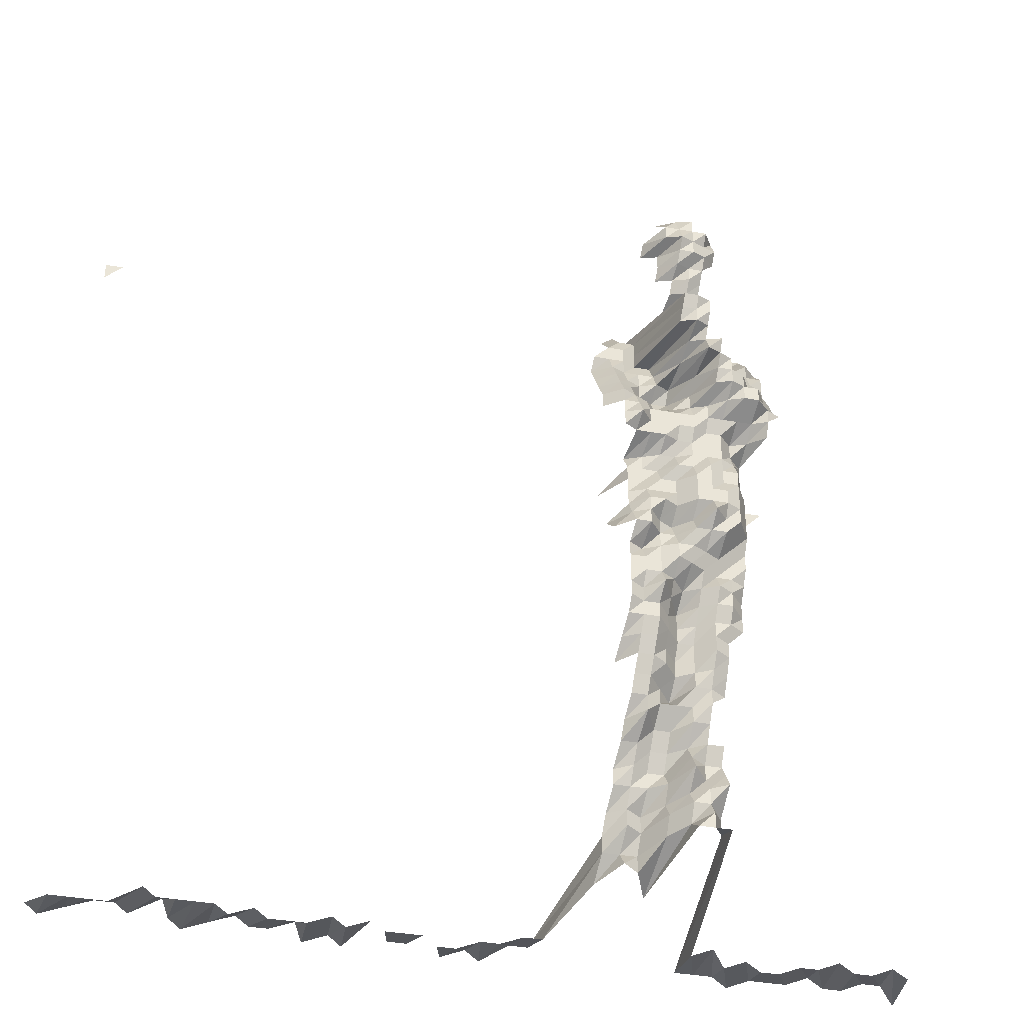
<metadata>
{"format":"obj","ext":"obj","renderer":"f3d","projection":"perspective","resolution":1024,"background":"white","views":[{"elev":-37.5,"azim":166.8,"up":"+Y"}]}
</metadata>
<code>
g default
v 0.8226 0.5648 1.631
v 0.8001 0.5648 1.631
v 0.1672 0.4401 1.271
v 0.1474 0.4335 1.252
v 0.1292 0.4304 1.243
v 0.8226 0.5423 1.631
v 0.1635 0.4133 1.243
v 0.1463 0.4133 1.243
v 0.1292 0.4133 1.243
v 0.112 0.4133 1.243
v 0.09697 0.4226 1.271
v 0.1847 0.4051 1.271
v 0.1635 0.3962 1.243
v 0.1453 0.3933 1.234
v 0.1292 0.3962 1.243
v 0.1128 0.399 1.252
v 0.0962 0.4019 1.261
v 0.186 0.3903 1.28
v 0.1672 0.3876 1.271
v 0.1463 0.379 1.243
v 0.1292 0.379 1.243
v 0.1128 0.3818 1.252
v 0.09697 0.3876 1.271
v 0.1672 0.37 1.271
v 0.1474 0.3645 1.252
v 0.131 0.3671 1.261
v 0.1136 0.3671 1.261
v 0.1684 0.355 1.28
v 0.1496 0.3525 1.271
v 0.131 0.3498 1.261
v 0.1145 0.3525 1.271
v 0.1507 0.3374 1.28
v 0.1321 0.335 1.271
v 0.1153 0.3374 1.28
v 0.1541 0.327 1.309
v 0.133 0.3197 1.28
v 0.1162 0.3222 1.29
v 0.103 0.3372 1.35
v 0.179 0.3212 1.361
v 0.1589 0.3186 1.35
v 0.1371 0.3113 1.319
v 0.1197 0.3137 1.329
v 0.1022 0.3163 1.34
v 0.08373 0.3163 1.34
v 0.2115 0.2954 1.329
v 0.1962 0.3 1.35
v 0.1578 0.2667 1.2
v 0.1413 0.2667 1.2
v 0.1255 0.2685 1.208
v 0.1188 0.2931 1.319
v 0.1006 0.2931 1.319
v 0.08242 0.2931 1.319
v 0.06523 0.2978 1.34
v 0.04672 0.2978 1.34
v 0.2281 0.275 1.319
v 0.2083 0.2729 1.309
v 0.1902 0.2729 1.309
v 0.1589 0.2518 1.208
v 0.1422 0.2518 1.208
v 0.1255 0.2518 1.208
v 0.1188 0.275 1.319
v 0.1006 0.275 1.319
v 0.08242 0.275 1.319
v 0.06469 0.277 1.329
v 0.04599 0.275 1.319
v 0.02822 0.2793 1.34
v 0.2247 0.2529 1.299
v 0.2067 0.2529 1.299
v 0.1902 0.2548 1.309
v 0.1601 0.2369 1.217
v 0.1422 0.2352 1.208
v 0.1265 0.2369 1.217
v 0.1179 0.2548 1.309
v 0.09987 0.2548 1.309
v 0.08179 0.2548 1.309
v 0.06372 0.2548 1.309
v 0.04599 0.2568 1.319
v 0.02778 0.2568 1.319
v 0.2426 0.235 1.299
v 0.2247 0.235 1.299
v 0.2067 0.235 1.299
v 0.1902 0.2368 1.309
v 0.1722 0.2368 1.309
v 0.1453 0.2232 1.234
v 0.1273 0.2216 1.225
v 0.1097 0.2201 1.217
v 0.09987 0.2368 1.309
v 0.08179 0.2368 1.309
v 0.06323 0.235 1.299
v 0.04564 0.2368 1.309
v 0.02778 0.2386 1.319
v 0.2445 0.2187 1.309
v 0.2231 0.2156 1.29
v 0.2067 0.2171 1.299
v 0.1888 0.2171 1.299
v 0.1709 0.2171 1.299
v 0.1484 0.2107 1.261
v 0.1265 0.2034 1.217
v 0.1104 0.2047 1.225
v 0.09415 0.2062 1.234
v 0.0806 0.2156 1.29
v 0.06279 0.2156 1.29
v 0.04529 0.2171 1.299
v 0.02778 0.2204 1.319
v 0.2426 0.1992 1.299
v 0.2214 0.1963 1.28
v 0.2053 0.1978 1.29
v 0.1888 0.1992 1.299
v 0.1697 0.1978 1.29
v 0.1529 0.1992 1.299
v 0.131 0.1933 1.261
v 0.1112 0.1892 1.234
v 0.09415 0.1892 1.234
v 0.07767 0.1906 1.243
v 0.06187 0.1949 1.271
v 0.04463 0.1963 1.28
v 0.02736 0.1992 1.299
v 0.2409 0.18 1.29
v 0.2198 0.1774 1.271
v 0.2037 0.1786 1.28
v 0.1888 0.1813 1.299
v 0.1722 0.1827 1.309
v 0.1541 0.1827 1.309
v 0.133 0.1786 1.28
v 0.112 0.1735 1.243
v 0.09415 0.1722 1.234
v 0.07767 0.1735 1.243
v 0.0605 0.1735 1.243
v 0.04432 0.1774 1.271
v 0.02717 0.18 1.29
v 0.2391 0.161 1.28
v 0.2181 0.1586 1.261
v 0.2023 0.1599 1.271
v 0.186 0.161 1.28
v 0.1709 0.1634 1.299
v 0.1519 0.1622 1.29
v 0.133 0.161 1.28
v 0.1145 0.1599 1.271
v 0.09552 0.1575 1.252
v 0.07767 0.1563 1.243
v 0.0605 0.1563 1.243
v 0.04397 0.1586 1.261
v 0.02677 0.1599 1.271
v 0.2391 0.1433 1.28
v 0.2181 0.1412 1.261
v 0.2007 0.1412 1.261
v 0.1847 0.1423 1.271
v 0.1672 0.1423 1.271
v 0.1496 0.1423 1.271
v 0.1321 0.1423 1.271
v 0.1145 0.1423 1.271
v 0.09697 0.1423 1.271
v 0.07942 0.1423 1.271
v 0.06187 0.1423 1.271
v 0.04397 0.1412 1.261
v 0.2181 0.1238 1.261
v 0.1992 0.123 1.252
v 0.1847 0.1248 1.271
v 0.1672 0.1248 1.271
v 0.1496 0.1248 1.271
v 0.1321 0.1248 1.271
v 0.1153 0.1257 1.28
v 0.09766 0.1257 1.28
v 0.08117 0.1276 1.299
v 0.06279 0.1267 1.29
v 0.04432 0.1248 1.271
v 0.2181 0.1065 1.261
v 0.2023 0.1073 1.271
v 0.1847 0.1073 1.271
v 0.1672 0.1073 1.271
v 0.1507 0.1081 1.28
v 0.133 0.1081 1.28
v 0.1153 0.1081 1.28
v 0.09766 0.1081 1.28
v 0.08117 0.1097 1.299
v 0.0642 0.1114 1.319
v 0.2083 0.09247 1.309
v 0.1888 0.09177 1.299
v 0.1697 0.09113 1.29
v 0.1519 0.09113 1.29
v 0.133 0.09042 1.28
v 0.1153 0.09042 1.28
v 0.09766 0.09042 1.28
v 0.0806 0.09113 1.29
v 0.0642 0.09318 1.319
v 0.2067 0.07386 1.299
v 0.1888 0.07386 1.299
v 0.1709 0.07386 1.299
v 0.1507 0.07278 1.28
v 0.133 0.07278 1.28
v 0.1145 0.07227 1.271
v 0.09766 0.07278 1.28
v 0.07998 0.07278 1.28
v 0.0642 0.075 1.319
v 0.2318 0.05773 1.34
v 0.2067 0.05596 1.299
v 0.1888 0.05596 1.299
v 0.1697 0.05557 1.29
v 0.1519 0.05557 1.29
v 0.1321 0.05476 1.271
v 0.1145 0.05476 1.271
v 0.09766 0.05514 1.28
v 0.07998 0.05514 1.28
v 0.06372 0.05639 1.309
v 0.2067 0.03806 1.299
v 0.1875 0.0378 1.29
v 0.1697 0.0378 1.29
v 0.1519 0.0378 1.29
v 0.1321 0.03724 1.271
v 0.1145 0.03724 1.271
v 0.09697 0.03724 1.271
v 0.07998 0.0375 1.28
v 0.06372 0.03835 1.309
v 0.04564 0.03835 1.309
v 0.2067 0.02016 1.299
v 0.186 0.01986 1.28
v 0.1684 0.01986 1.28
v 0.1519 0.02002 1.29
v 0.1321 0.01972 1.271
v 0.1145 0.01972 1.271
v 0.09697 0.01972 1.271
v 0.07998 0.01986 1.28
v 0.06372 0.02031 1.309
v 0.2281 0.002291 1.319
v 0.2053 0.002241 1.29
v 0.186 0.002224 1.28
v 0.1709 0.002257 1.299
v 0.1541 0.002274 1.309
v 0.134 0.002241 1.29
v 0.1136 0.002191 1.261
v 0.09766 0.002224 1.28
v 0.07998 0.002224 1.28
v 0.06372 0.002274 1.309
v 0.2247 -0.01564 1.299
v 0.2037 -0.01542 1.28
v 0.186 -0.01542 1.28
v 0.1709 -0.01564 1.299
v 0.1529 -0.01564 1.299
v 0.133 -0.01542 1.28
v 0.1153 -0.01542 1.28
v 0.09766 -0.01542 1.28
v 0.08179 -0.01577 1.309
v 0.0642 -0.01589 1.319
v 0.2067 -0.03355 1.299
v 0.1902 -0.03381 1.309
v 0.1709 -0.03355 1.299
v 0.1519 -0.03331 1.29
v 0.134 -0.03331 1.29
v 0.117 -0.03355 1.299
v 0.09987 -0.03381 1.309
v 0.08242 -0.03406 1.319
v 0.0642 -0.03406 1.319
v 0.2067 -0.05145 1.299
v 0.1888 -0.05145 1.299
v 0.1709 -0.05145 1.299
v 0.1519 -0.05109 1.29
v 0.135 -0.05145 1.299
v 0.1179 -0.05185 1.309
v 0.1006 -0.05224 1.319
v 0.08242 -0.05224 1.319
v 0.06469 -0.05264 1.329
v 0.2067 -0.06935 1.299
v 0.1888 -0.06935 1.299
v 0.1709 -0.06935 1.299
v 0.1541 -0.06988 1.309
v 0.1381 -0.07095 1.329
v 0.1188 -0.07042 1.319
v 0.09987 -0.06988 1.309
v 0.08242 -0.07042 1.319
v 0.06523 -0.07154 1.34
v 0.2067 -0.08725 1.299
v 0.1902 -0.08792 1.309
v 0.1697 -0.08665 1.29
v 0.1553 -0.0886 1.319
v 0.1403 -0.09068 1.35
v 0.1197 -0.08927 1.329
v 0.1006 -0.0886 1.319
v 0.08242 -0.0886 1.319
v 0.06523 -0.09001 1.34
v 0.2067 -0.1052 1.299
v 0.1902 -0.106 1.309
v 0.1722 -0.106 1.309
v 0.1564 -0.1076 1.329
v 0.1403 -0.1093 1.35
v 0.1207 -0.1085 1.34
v 0.1014 -0.1076 1.329
v 0.08304 -0.1076 1.329
v 0.06523 -0.1085 1.34
v 0.2083 -0.124 1.309
v 0.1902 -0.124 1.309
v 0.1722 -0.124 1.309
v 0.1564 -0.1259 1.329
v 0.1403 -0.1279 1.35
v 0.1216 -0.1279 1.35
v 0.1014 -0.1259 1.329
v 0.08373 -0.1269 1.34
v 0.2115 -0.1442 1.329
v 0.1917 -0.1431 1.319
v 0.1735 -0.1431 1.319
v 0.1577 -0.1454 1.34
v 0.1414 -0.1477 1.361
v 0.1216 -0.1465 1.35
v 0.1014 -0.1442 1.329
v 0.08373 -0.1454 1.34
v 0.2148 -0.1651 1.35
v 0.1932 -0.1625 1.329
v 0.1748 -0.1625 1.329
v 0.1577 -0.1639 1.34
v 0.1414 -0.1664 1.361
v 0.1216 -0.1651 1.35
v 0.1022 -0.1639 1.34
v 0.08435 -0.1651 1.35
v 0.1948 -0.1823 1.34
v 0.1762 -0.1823 1.34
v 0.1602 -0.1852 1.361
v 0.1436 -0.1881 1.382
v 0.1216 -0.1837 1.35
v 0.103 -0.1837 1.35
v 0.08504 -0.1852 1.361
v 0.1962 -0.2023 1.35
v 0.1776 -0.2023 1.35
v 0.1602 -0.204 1.361
v 0.1414 -0.204 1.361
v 0.1226 -0.204 1.361
v 0.103 -0.2023 1.35
v 0.1993 -0.2243 1.371
v 0.1776 -0.2209 1.35
v 0.1627 -0.2261 1.382
v 0.1436 -0.2261 1.382
v 0.1226 -0.2227 1.361
v 0.1038 -0.2227 1.361
v 0.2009 -0.2452 1.382
v 0.1818 -0.2452 1.382
v 0.1641 -0.2473 1.394
v 0.1449 -0.2473 1.394
v 0.1245 -0.2452 1.382
v 0.1046 -0.2432 1.371
v 0.08567 -0.2432 1.371
v 0.2042 -0.2686 1.405
v 0.1833 -0.2665 1.394
v 0.1654 -0.2686 1.405
v 0.146 -0.2686 1.405
v 0.1235 -0.2621 1.371
v 0.1054 -0.2642 1.382
v 0.08635 -0.2642 1.382
v 0.2042 -0.288 1.405
v 0.1848 -0.288 1.405
v 0.1654 -0.288 1.405
v 0.1449 -0.2857 1.394
v 0.1226 -0.279 1.361
v 0.1054 -0.2833 1.382
v 0.08567 -0.281 1.371
v 0.2075 -0.3124 1.428
v 0.1864 -0.31 1.417
v 0.1681 -0.3124 1.428
v 0.146 -0.3074 1.405
v 0.1245 -0.3023 1.382
v 0.1046 -0.2999 1.371
v 0.08504 -0.2977 1.361
v 0.2093 -0.3349 1.44
v 0.1864 -0.3295 1.417
v 0.1681 -0.3321 1.428
v 0.1449 -0.3242 1.394
v 0.1235 -0.3188 1.371
v 0.1046 -0.3188 1.371
v 0.0871 -0.3242 1.394
v 0.8145 -0.3978 1.615
v 0.8001 -0.4018 1.631
v 0.7699 -0.3978 1.615
v 0.7407 -0.3941 1.6
v 0.7186 -0.3941 1.6
v 0.703 -0.3978 1.615
v 0.6685 -0.3907 1.586
v 0.6584 -0.3978 1.615
v 0.6424 -0.4018 1.631
v 0.6138 -0.3978 1.615
v 0.586 -0.3941 1.6
v 0.5692 -0.3978 1.615
v 0.5469 -0.3978 1.615
v 0.5198 -0.3941 1.6
v 0.5073 -0.4018 1.631
v 0.48 -0.3978 1.615
v 0.4623 -0.4018 1.631
v 0.4131 -0.3978 1.615
v 0.3908 -0.3978 1.615
v 0.3497 -0.4018 1.631
v 0.3239 -0.3978 1.615
v 0.3046 -0.4018 1.631
v 0.2767 -0.3941 1.6
v 0.2546 -0.3941 1.6
v 0.2093 -0.3547 1.44
v 0.1894 -0.3547 1.44
v 0.1695 -0.3547 1.44
v 0.146 -0.3461 1.405
v 0.1245 -0.3404 1.382
v 0.1038 -0.3352 1.361
v 0.0871 -0.3434 1.394
v 0.07861 -0.3978 1.615
v 0.05631 -0.3978 1.615
v 0.03401 -0.3978 1.615
v 0.01183 -0.4018 1.631
v -0.01059 -0.3978 1.615
v -0.03289 -0.3978 1.615
v -0.05519 -0.3978 1.615
v -0.07677 -0.3941 1.6
v -0.09979 -0.3978 1.615
v -0.1221 -0.3978 1.615
v -0.1431 -0.3941 1.6
v -0.1651 -0.3941 1.6
v -0.1909 -0.4018 1.631
v 0.7923 -0.4086 1.571
v 0.7707 -0.4086 1.571
v 0.749 -0.4086 1.571
v 0.7273 -0.4086 1.571
v 0.693 -0.4013 1.543
v 0.6778 -0.405 1.557
v 0.6563 -0.405 1.557
v 0.6348 -0.405 1.557
v 0.6133 -0.405 1.557
v 0.5971 -0.4086 1.571
v 0.5703 -0.405 1.557
v 0.5537 -0.4086 1.571
v 0.532 -0.4086 1.571
v 0.5103 -0.4086 1.571
v 0.4843 -0.405 1.557
v 0.4669 -0.4086 1.571
v 0.4413 -0.405 1.557
v 0.4236 -0.4086 1.571
v 0.4019 -0.4086 1.571
v 0.3802 -0.4086 1.571
v 0.3619 -0.4125 1.586
v 0.34 -0.4125 1.586
v 0.3151 -0.4086 1.571
v 0.2934 -0.4086 1.571
v 0.2693 -0.405 1.557
v 0.2478 -0.405 1.557
v 0.2129 -0.3811 1.465
v 0.1878 -0.3714 1.428
v 0.1695 -0.3746 1.44
v 0.1535 -0.3842 1.477
v 0.1226 -0.354 1.361
v 0.1038 -0.354 1.361
v 0.08504 -0.354 1.361
v 0.07579 -0.405 1.557
v 0.0538 -0.4013 1.543
v 0.03308 -0.4086 1.571
v 0.01129 -0.405 1.557
v -0.0103 -0.4086 1.571
v -0.032 -0.4086 1.571
v -0.05321 -0.405 1.557
v -0.07471 -0.405 1.557
v -0.09535 -0.4013 1.543
v -0.1177 -0.405 1.557
v -0.1392 -0.405 1.557
v -0.1593 -0.4013 1.543
v -0.1822 -0.405 1.557
g save_OBJ_Seq_Mesh1
f 1 6 2
f 3 7 4
f 8 4 7
f 4 8 5
f 9 5 8
f 13 7 12
f 7 13 8
f 14 8 13
f 8 14 9
f 15 9 14
f 9 15 10
f 16 10 15
f 10 16 11
f 17 11 16
f 12 18 13
f 19 13 18
f 13 19 14
f 20 14 19
f 14 20 15
f 21 15 20
f 15 21 16
f 22 16 21
f 16 22 17
f 23 17 22
f 19 24 20
f 25 20 24
f 20 25 21
f 26 21 25
f 21 26 22
f 27 22 26
f 22 27 23
f 24 28 25
f 29 25 28
f 25 29 26
f 30 26 29
f 26 30 27
f 31 27 30
f 29 32 30
f 33 30 32
f 30 33 31
f 34 31 33
f 32 35 33
f 36 33 35
f 33 36 34
f 37 34 36
f 40 35 39
f 35 40 36
f 41 36 40
f 36 41 37
f 42 37 41
f 37 42 38
f 43 38 42
f 47 39 46
f 39 47 40
f 48 40 47
f 40 48 41
f 49 41 48
f 41 49 42
f 50 42 49
f 42 50 43
f 51 43 50
f 43 51 44
f 52 44 51
f 56 45 55
f 45 56 46
f 57 46 56
f 46 57 47
f 58 47 57
f 47 58 48
f 59 48 58
f 48 59 49
f 60 49 59
f 49 60 50
f 61 50 60
f 50 61 51
f 62 51 61
f 51 62 52
f 63 52 62
f 52 63 53
f 64 53 63
f 53 64 54
f 65 54 64
f 55 67 56
f 68 56 67
f 56 68 57
f 69 57 68
f 57 69 58
f 70 58 69
f 58 70 59
f 71 59 70
f 59 71 60
f 72 60 71
f 60 72 61
f 73 61 72
f 61 73 62
f 74 62 73
f 62 74 63
f 75 63 74
f 63 75 64
f 76 64 75
f 64 76 65
f 77 65 76
f 65 77 66
f 78 66 77
f 80 67 79
f 67 80 68
f 81 68 80
f 68 81 69
f 82 69 81
f 69 82 70
f 83 70 82
f 70 83 71
f 84 71 83
f 71 84 72
f 85 72 84
f 72 85 73
f 86 73 85
f 73 86 74
f 87 74 86
f 74 87 75
f 88 75 87
f 75 88 76
f 89 76 88
f 76 89 77
f 90 77 89
f 77 90 78
f 91 78 90
f 79 92 80
f 93 80 92
f 80 93 81
f 94 81 93
f 81 94 82
f 95 82 94
f 82 95 83
f 96 83 95
f 83 96 84
f 97 84 96
f 84 97 85
f 98 85 97
f 85 98 86
f 99 86 98
f 86 99 87
f 100 87 99
f 87 100 88
f 101 88 100
f 88 101 89
f 102 89 101
f 89 102 90
f 103 90 102
f 90 103 91
f 104 91 103
f 92 105 93
f 106 93 105
f 93 106 94
f 107 94 106
f 94 107 95
f 108 95 107
f 95 108 96
f 109 96 108
f 96 109 97
f 110 97 109
f 97 110 98
f 111 98 110
f 98 111 99
f 112 99 111
f 99 112 100
f 113 100 112
f 100 113 101
f 114 101 113
f 101 114 102
f 115 102 114
f 102 115 103
f 116 103 115
f 103 116 104
f 117 104 116
f 105 118 106
f 119 106 118
f 106 119 107
f 120 107 119
f 107 120 108
f 121 108 120
f 108 121 109
f 122 109 121
f 109 122 110
f 123 110 122
f 110 123 111
f 124 111 123
f 111 124 112
f 125 112 124
f 112 125 113
f 126 113 125
f 113 126 114
f 127 114 126
f 114 127 115
f 128 115 127
f 115 128 116
f 129 116 128
f 116 129 117
f 130 117 129
f 118 131 119
f 132 119 131
f 119 132 120
f 133 120 132
f 120 133 121
f 134 121 133
f 121 134 122
f 135 122 134
f 122 135 123
f 136 123 135
f 123 136 124
f 137 124 136
f 124 137 125
f 138 125 137
f 125 138 126
f 139 126 138
f 126 139 127
f 140 127 139
f 127 140 128
f 141 128 140
f 128 141 129
f 142 129 141
f 129 142 130
f 143 130 142
f 131 144 132
f 145 132 144
f 132 145 133
f 146 133 145
f 133 146 134
f 147 134 146
f 134 147 135
f 148 135 147
f 135 148 136
f 149 136 148
f 136 149 137
f 150 137 149
f 137 150 138
f 151 138 150
f 138 151 139
f 152 139 151
f 139 152 140
f 153 140 152
f 140 153 141
f 154 141 153
f 141 154 142
f 155 142 154
f 142 155 143
f 145 156 146
f 157 146 156
f 146 157 147
f 158 147 157
f 147 158 148
f 159 148 158
f 148 159 149
f 160 149 159
f 149 160 150
f 161 150 160
f 150 161 151
f 162 151 161
f 151 162 152
f 163 152 162
f 152 163 153
f 164 153 163
f 153 164 154
f 165 154 164
f 154 165 155
f 166 155 165
f 156 167 157
f 168 157 167
f 157 168 158
f 169 158 168
f 158 169 159
f 170 159 169
f 159 170 160
f 171 160 170
f 160 171 161
f 172 161 171
f 161 172 162
f 173 162 172
f 162 173 163
f 174 163 173
f 163 174 164
f 175 164 174
f 164 175 165
f 176 165 175
f 165 176 166
f 168 177 169
f 178 169 177
f 169 178 170
f 179 170 178
f 170 179 171
f 180 171 179
f 171 180 172
f 181 172 180
f 172 181 173
f 182 173 181
f 173 182 174
f 183 174 182
f 174 183 175
f 184 175 183
f 175 184 176
f 185 176 184
f 177 186 178
f 187 178 186
f 178 187 179
f 188 179 187
f 179 188 180
f 189 180 188
f 180 189 181
f 190 181 189
f 181 190 182
f 191 182 190
f 182 191 183
f 192 183 191
f 183 192 184
f 193 184 192
f 184 193 185
f 194 185 193
f 196 186 195
f 186 196 187
f 197 187 196
f 187 197 188
f 198 188 197
f 188 198 189
f 199 189 198
f 189 199 190
f 200 190 199
f 190 200 191
f 201 191 200
f 191 201 192
f 202 192 201
f 192 202 193
f 203 193 202
f 193 203 194
f 204 194 203
f 196 205 197
f 206 197 205
f 197 206 198
f 207 198 206
f 198 207 199
f 208 199 207
f 199 208 200
f 209 200 208
f 200 209 201
f 210 201 209
f 201 210 202
f 211 202 210
f 202 211 203
f 212 203 211
f 203 212 204
f 213 204 212
f 205 215 206
f 216 206 215
f 206 216 207
f 217 207 216
f 207 217 208
f 218 208 217
f 208 218 209
f 219 209 218
f 209 219 210
f 220 210 219
f 210 220 211
f 221 211 220
f 211 221 212
f 222 212 221
f 212 222 213
f 223 213 222
f 213 223 214
f 225 215 224
f 215 225 216
f 226 216 225
f 216 226 217
f 227 217 226
f 217 227 218
f 228 218 227
f 218 228 219
f 229 219 228
f 219 229 220
f 230 220 229
f 220 230 221
f 231 221 230
f 221 231 222
f 232 222 231
f 222 232 223
f 233 223 232
f 224 234 225
f 235 225 234
f 225 235 226
f 236 226 235
f 226 236 227
f 237 227 236
f 227 237 228
f 238 228 237
f 228 238 229
f 239 229 238
f 229 239 230
f 240 230 239
f 230 240 231
f 241 231 240
f 231 241 232
f 242 232 241
f 232 242 233
f 243 233 242
f 235 244 236
f 245 236 244
f 236 245 237
f 246 237 245
f 237 246 238
f 247 238 246
f 238 247 239
f 248 239 247
f 239 248 240
f 249 240 248
f 240 249 241
f 250 241 249
f 241 250 242
f 251 242 250
f 242 251 243
f 252 243 251
f 244 253 245
f 254 245 253
f 245 254 246
f 255 246 254
f 246 255 247
f 256 247 255
f 247 256 248
f 257 248 256
f 248 257 249
f 258 249 257
f 249 258 250
f 259 250 258
f 250 259 251
f 260 251 259
f 251 260 252
f 261 252 260
f 253 262 254
f 263 254 262
f 254 263 255
f 264 255 263
f 255 264 256
f 265 256 264
f 256 265 257
f 266 257 265
f 257 266 258
f 267 258 266
f 258 267 259
f 268 259 267
f 259 268 260
f 269 260 268
f 260 269 261
f 270 261 269
f 262 271 263
f 272 263 271
f 263 272 264
f 273 264 272
f 264 273 265
f 274 265 273
f 265 274 266
f 275 266 274
f 266 275 267
f 276 267 275
f 267 276 268
f 277 268 276
f 268 277 269
f 278 269 277
f 269 278 270
f 279 270 278
f 271 280 272
f 281 272 280
f 272 281 273
f 282 273 281
f 273 282 274
f 283 274 282
f 274 283 275
f 284 275 283
f 275 284 276
f 285 276 284
f 276 285 277
f 286 277 285
f 277 286 278
f 287 278 286
f 278 287 279
f 288 279 287
f 280 289 281
f 290 281 289
f 281 290 282
f 291 282 290
f 282 291 283
f 292 283 291
f 283 292 284
f 293 284 292
f 284 293 285
f 294 285 293
f 285 294 286
f 295 286 294
f 286 295 287
f 296 287 295
f 287 296 288
f 289 297 290
f 298 290 297
f 290 298 291
f 299 291 298
f 291 299 292
f 300 292 299
f 292 300 293
f 301 293 300
f 293 301 294
f 302 294 301
f 294 302 295
f 303 295 302
f 295 303 296
f 304 296 303
f 297 305 298
f 306 298 305
f 298 306 299
f 307 299 306
f 299 307 300
f 308 300 307
f 300 308 301
f 309 301 308
f 301 309 302
f 310 302 309
f 302 310 303
f 311 303 310
f 303 311 304
f 312 304 311
f 306 313 307
f 314 307 313
f 307 314 308
f 315 308 314
f 308 315 309
f 316 309 315
f 309 316 310
f 317 310 316
f 310 317 311
f 318 311 317
f 311 318 312
f 319 312 318
f 313 320 314
f 321 314 320
f 314 321 315
f 322 315 321
f 315 322 316
f 323 316 322
f 316 323 317
f 324 317 323
f 317 324 318
f 325 318 324
f 318 325 319
f 320 326 321
f 327 321 326
f 321 327 322
f 328 322 327
f 322 328 323
f 329 323 328
f 323 329 324
f 330 324 329
f 324 330 325
f 331 325 330
f 326 332 327
f 333 327 332
f 327 333 328
f 334 328 333
f 328 334 329
f 335 329 334
f 329 335 330
f 336 330 335
f 330 336 331
f 337 331 336
f 332 339 333
f 340 333 339
f 333 340 334
f 341 334 340
f 334 341 335
f 342 335 341
f 335 342 336
f 343 336 342
f 336 343 337
f 344 337 343
f 337 344 338
f 345 338 344
f 339 346 340
f 347 340 346
f 340 347 341
f 348 341 347
f 341 348 342
f 349 342 348
f 342 349 343
f 350 343 349
f 343 350 344
f 351 344 350
f 344 351 345
f 352 345 351
f 346 353 347
f 354 347 353
f 347 354 348
f 355 348 354
f 348 355 349
f 356 349 355
f 349 356 350
f 357 350 356
f 350 357 351
f 358 351 357
f 351 358 352
f 359 352 358
f 353 360 354
f 361 354 360
f 354 361 355
f 362 355 361
f 355 362 356
f 363 356 362
f 356 363 357
f 364 357 363
f 357 364 358
f 365 358 364
f 358 365 359
f 366 359 365
f 391 360 390
f 360 391 361
f 392 361 391
f 361 392 362
f 393 362 392
f 362 393 363
f 394 363 393
f 363 394 364
f 395 364 394
f 364 395 365
f 396 365 395
f 365 396 366
f 397 366 396
f 367 411 368
f 412 368 411
f 368 412 369
f 413 369 412
f 369 413 370
f 414 370 413
f 370 414 371
f 415 371 414
f 371 415 372
f 416 372 415
f 372 416 373
f 417 373 416
f 373 417 374
f 418 374 417
f 374 418 375
f 419 375 418
f 375 419 376
f 420 376 419
f 376 420 377
f 421 377 420
f 377 421 378
f 422 378 421
f 378 422 379
f 423 379 422
f 379 423 380
f 424 380 423
f 380 424 381
f 425 381 424
f 381 425 382
f 426 382 425
f 382 426 383
f 427 383 426
f 429 384 428
f 384 429 385
f 430 385 429
f 432 386 431
f 386 432 387
f 433 387 432
f 387 433 388
f 434 388 433
f 388 434 389
f 435 389 434
f 389 435 390
f 436 390 435
f 390 436 391
f 437 391 436
f 391 437 392
f 438 392 437
f 392 438 393
f 439 393 438
f 393 439 394
f 440 394 439
f 394 440 395
f 441 395 440
f 395 441 396
f 442 396 441
f 396 442 397
f 443 397 442
f 397 443 398
f 444 398 443
f 398 444 399
f 445 399 444
f 399 445 400
f 446 400 445
f 400 446 401
f 447 401 446
f 401 447 402
f 448 402 447
f 402 448 403
f 449 403 448
f 403 449 404
f 450 404 449
f 404 450 405
f 451 405 450
f 405 451 406
f 452 406 451
f 406 452 407
f 453 407 452
f 407 453 408
f 454 408 453
f 408 454 409
f 455 409 454
f 409 455 410
f 456 410 455

</code>
